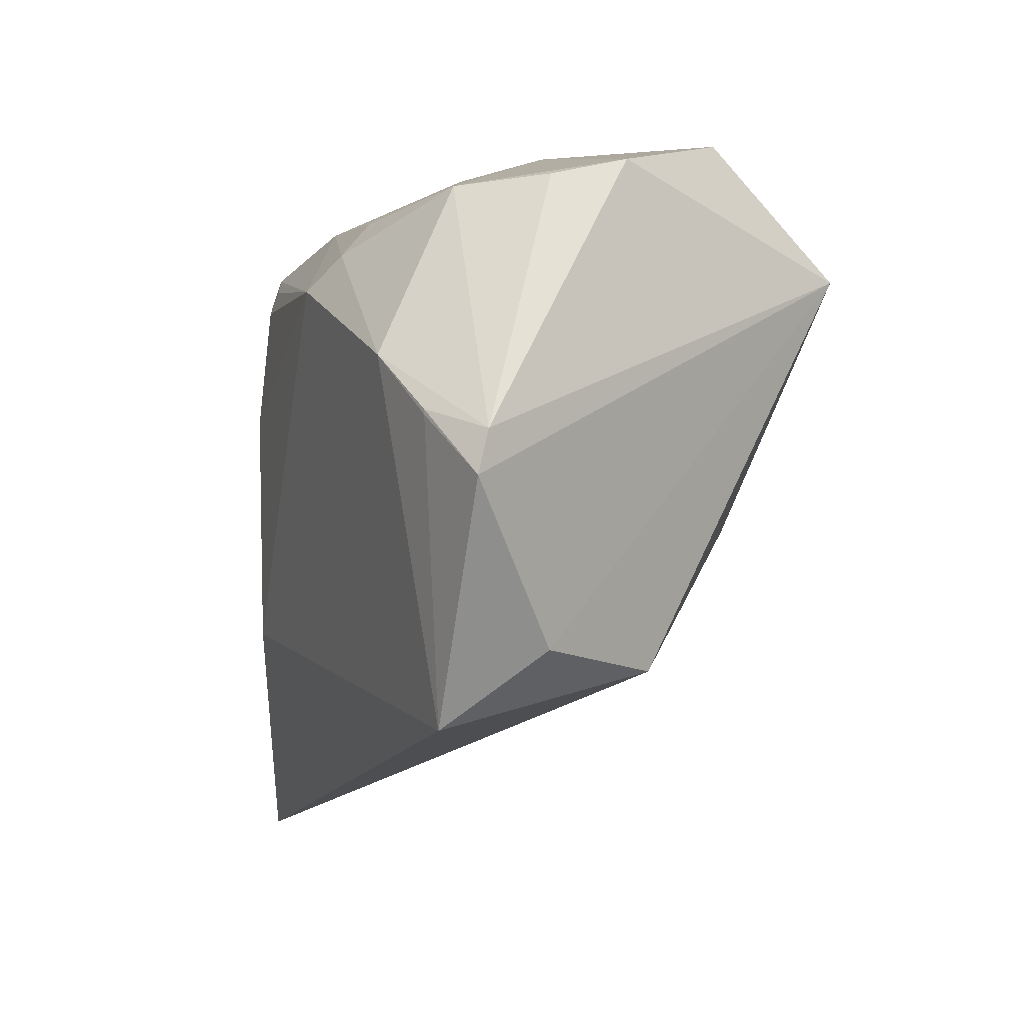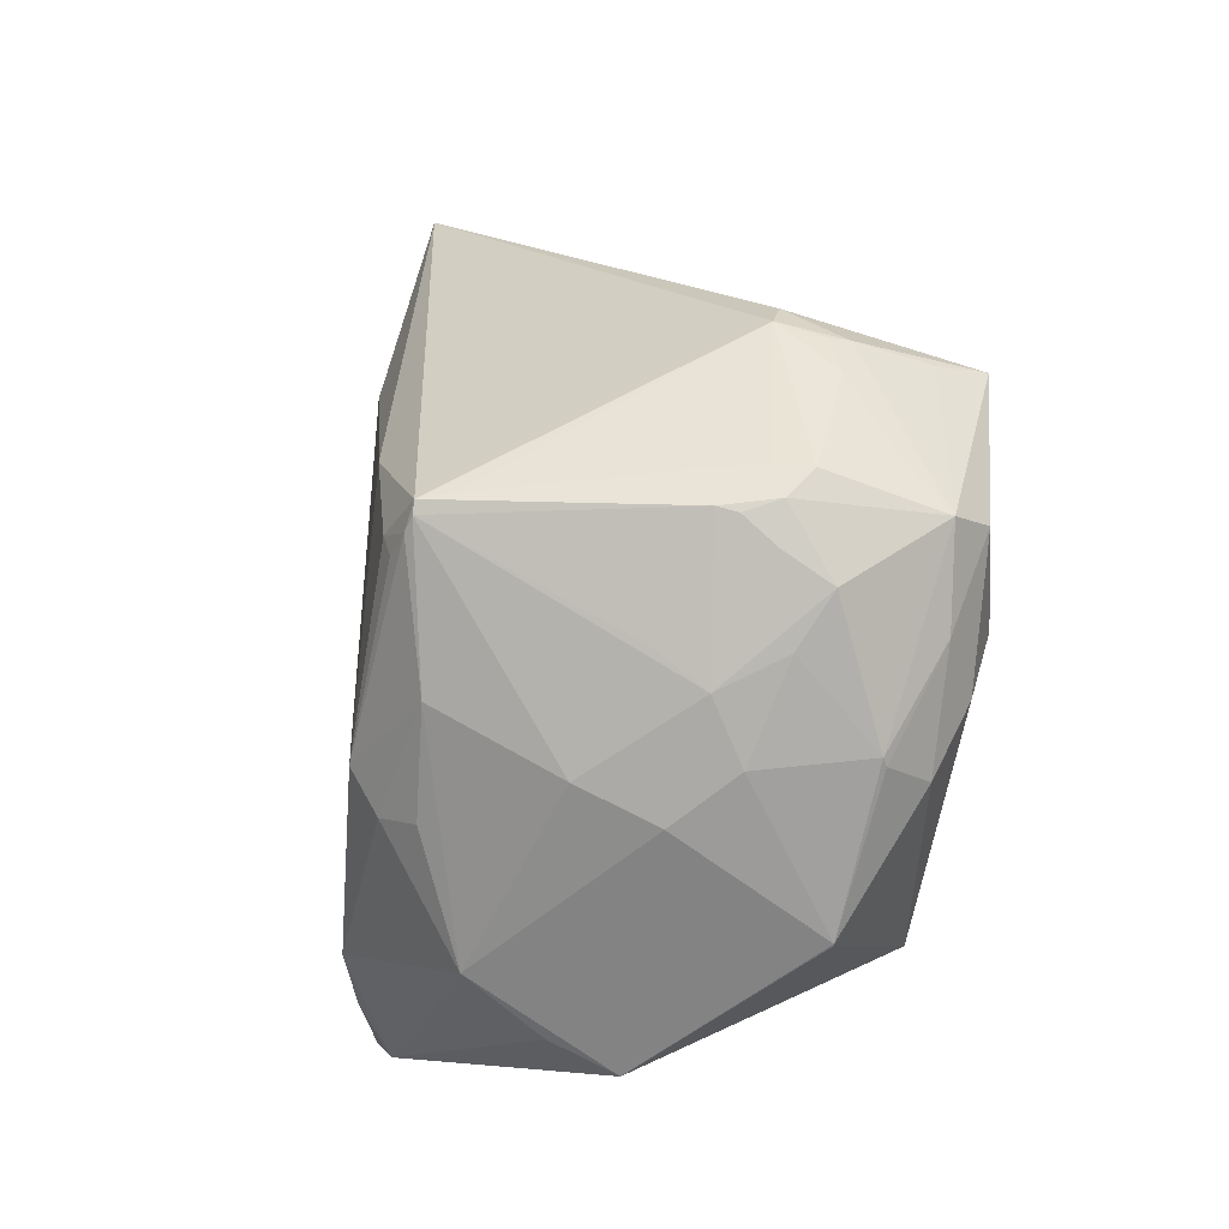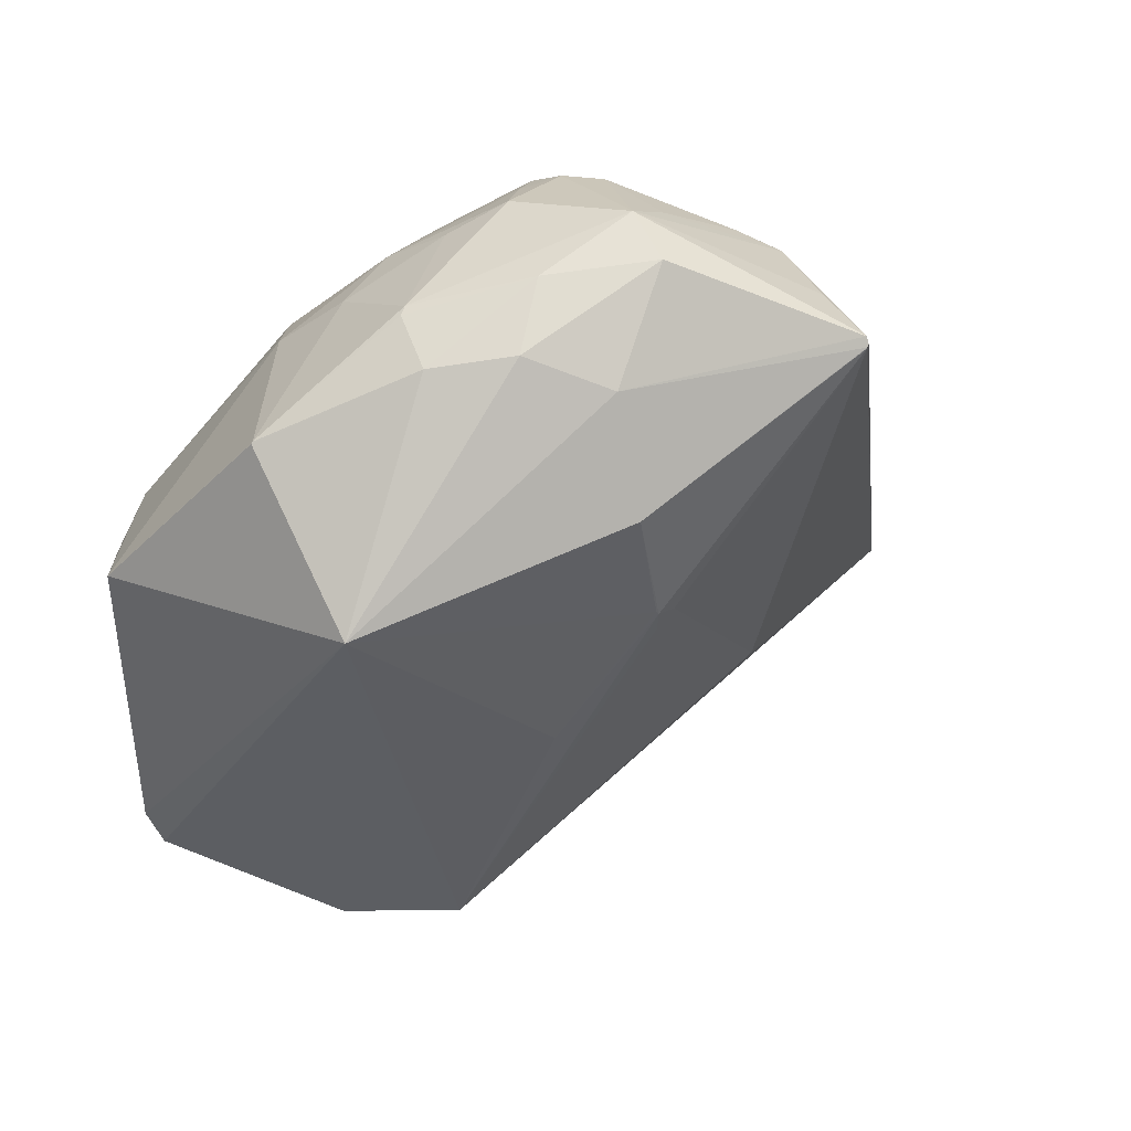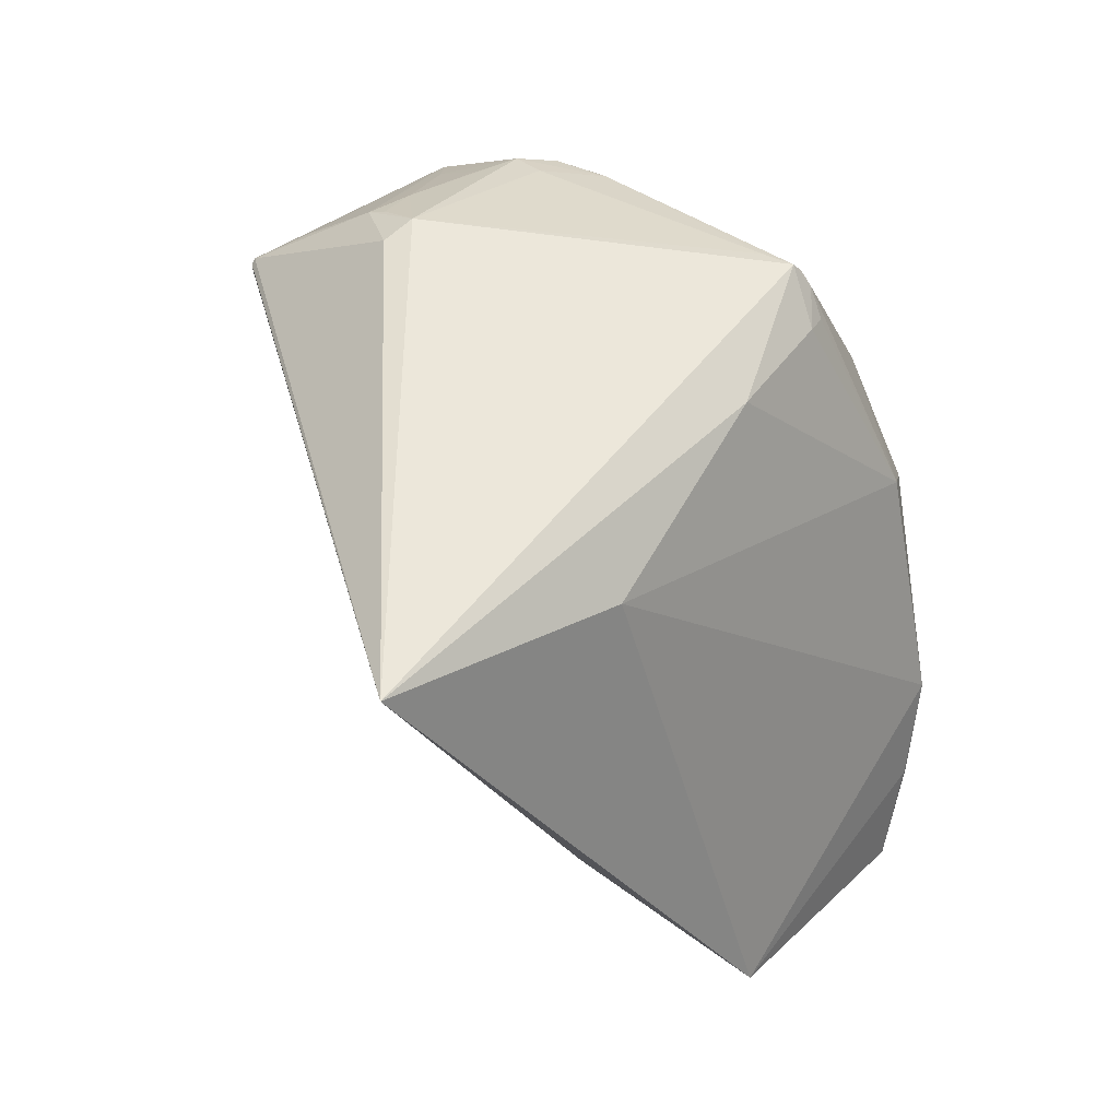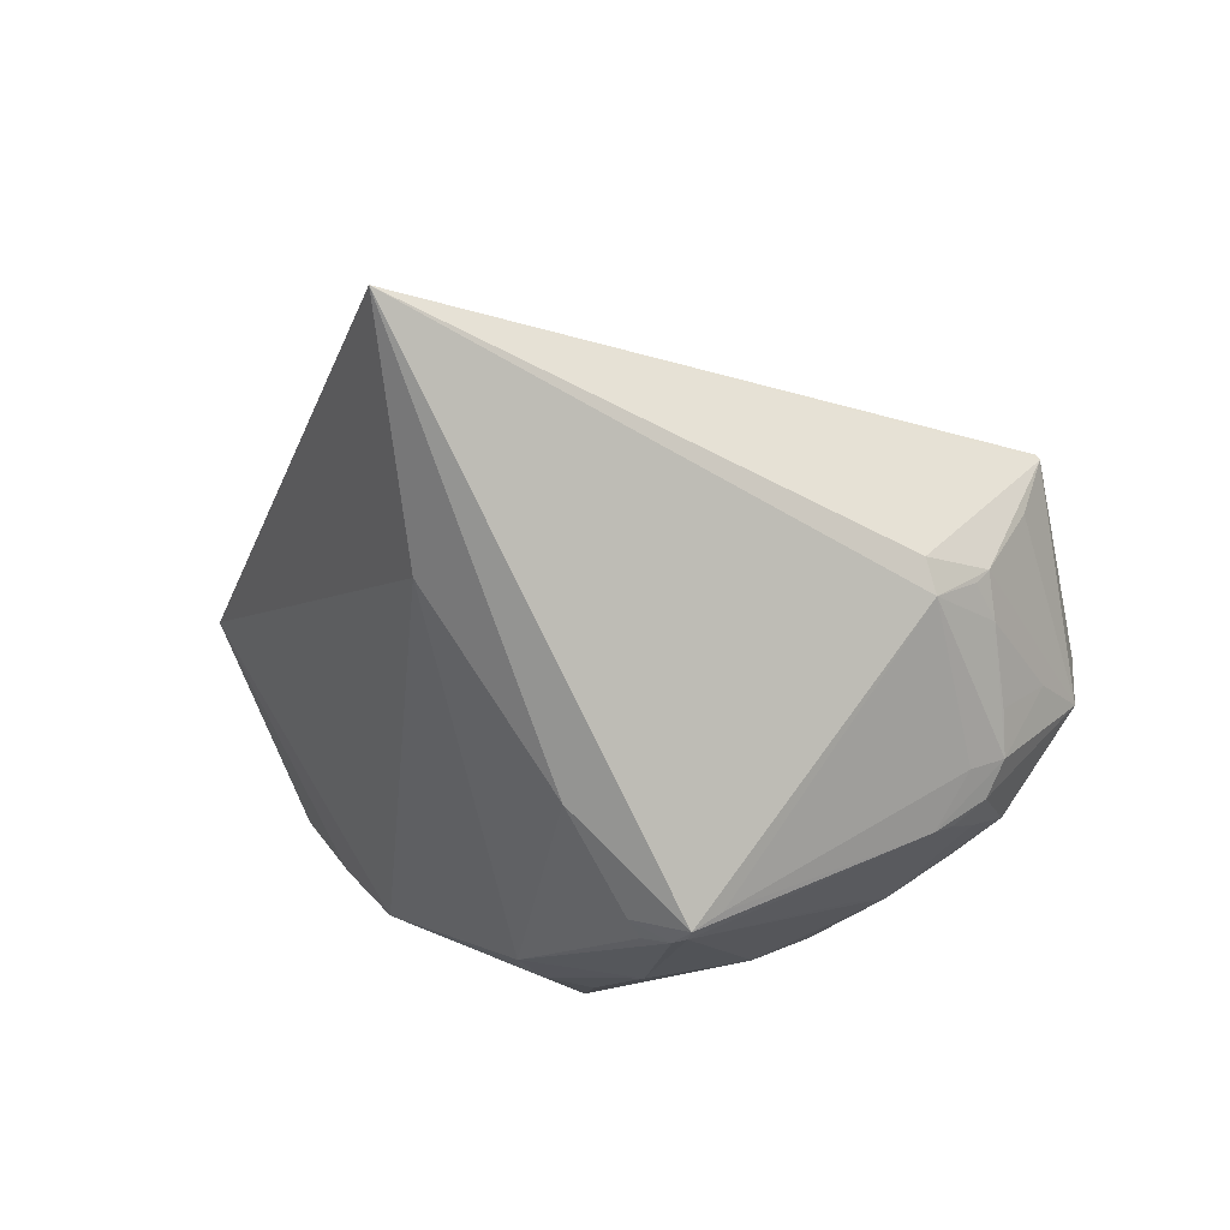
<metadata>
{"format":"obj","ext":"obj","renderer":"f3d","projection":"perspective","resolution":1024,"background":"white","views":[{"elev":-39.7,"azim":163.0,"up":"+Y"},{"elev":-16.2,"azim":160.6,"up":"+Z"},{"elev":26.8,"azim":-115.9,"up":"+Y"},{"elev":-3.9,"azim":36.0,"up":"+Y"},{"elev":47.8,"azim":124.2,"up":"+Z"}]}
</metadata>
<code>
o
v 144 -5.273 212.8
v 130.9 -131.2 -73.58
v 131 -131.1 -73.48
v 130.9 -131.2 -73.58
v 144.4 -75.5 -177
v 131 -131.1 -73.48
v 130.9 -131.2 -73.58
v 91.81 -104 -107.5
v 144.4 -75.5 -177
v 144.4 -75.5 -177
v 164.4 -35.85 -163.3
v 131 -131.1 -73.48
v 144.4 -75.5 -177
v 142.5 -56.71 -185.7
v 164.8 -33.78 -164.5
v 144.4 -75.5 -177
v 164.8 -33.78 -164.5
v 164.4 -35.85 -163.3
v 130.9 -131.2 -73.58
v 33.78 -78.54 -72.32
v 91.81 -104 -107.5
v 144 -5.273 212.8
v 33.78 -78.54 -72.32
v 130.9 -131.2 -73.58
v 164.4 -35.85 -163.3
v 182.6 6.651 -149.2
v 131 -131.1 -73.48
v 164.8 -33.78 -164.5
v 182.6 6.651 -149.2
v 164.4 -35.85 -163.3
v 142.5 -56.71 -185.7
v 182.6 6.651 -149.2
v 164.8 -33.78 -164.5
v -44.93 202.4 81.79
v -45.44 201.1 80.92
v 144 -5.273 212.8
v -45.44 201.1 80.92
v -45.48 200.7 80.69
v 144 -5.273 212.8
v 144 -5.273 212.8
v 131 -131.1 -73.48
v 179.8 35.57 102.4
v 182.6 6.651 -149.2
v 179.8 35.57 102.4
v 131 -131.1 -73.48
v -44.93 202.4 81.79
v 144 -5.273 212.8
v -43.7 205.3 81.3
v -44.93 202.4 81.79
v -43.7 205.3 81.3
v -45.44 201.1 80.92
v 144 -5.273 212.8
v -43.53 205.3 81.34
v -43.7 205.3 81.3
v 91.81 -104 -107.5
v -39.34 114.6 -150.2
v 144.4 -75.5 -177
v 33.78 -78.54 -72.32
v -39.34 114.6 -150.2
v 91.81 -104 -107.5
v 144.4 -75.5 -177
v -39.34 114.6 -150.2
v 142.5 -56.71 -185.7
v -45.44 201.1 80.92
v -57.2 150 -29.19
v -45.48 200.7 80.69
v -39.34 114.6 -150.2
v -42.85 99 -13.69
v -57.2 150 -29.19
v -57.2 150 -29.19
v -42.27 97.43 -12.2
v -45.48 200.7 80.69
v -42.85 99 -13.69
v -42.27 97.43 -12.2
v -57.2 150 -29.19
v 182.6 6.651 -149.2
v 204.4 99.01 -85.73
v 179.8 35.57 102.4
v -39.34 114.6 -150.2
v -57.2 150 -29.19
v -41.42 200.8 -31.99
v -43.7 205.3 81.3
v -41.42 200.8 -31.99
v -45.44 201.1 80.92
v -45.44 201.1 80.92
v -41.42 200.8 -31.99
v -57.2 150 -29.19
v 144 -5.273 212.8
v 179.8 35.57 102.4
v 201.3 123.4 39.67
v 204.4 99.01 -85.73
v 201.3 123.4 39.67
v 179.8 35.57 102.4
v 33.78 -78.54 -72.32
v -16.91 33.44 -47.94
v -39.34 114.6 -150.2
v -39.34 114.6 -150.2
v -16.91 33.44 -47.94
v -42.85 99 -13.69
v -42.27 97.43 -12.2
v -16.91 33.44 -47.94
v 33.78 -78.54 -72.32
v -42.85 99 -13.69
v -16.91 33.44 -47.94
v -42.27 97.43 -12.2
v -42.27 97.43 -12.2
v -37.29 95.48 -2.273
v -45.48 200.7 80.69
v -42.27 97.43 -12.2
v 33.78 -78.54 -72.32
v -34.99 86.24 -9.084
v 204.4 99.01 -85.73
v 207.6 159.6 -4.236
v 201.3 123.4 39.67
v 144 -5.273 212.8
v 35.46 19.29 78.56
v 33.78 -78.54 -72.32
v -45.48 200.7 80.69
v 35.46 19.29 78.56
v 144 -5.273 212.8
v -37.29 95.48 -2.273
v 35.46 19.29 78.56
v -45.48 200.7 80.69
v 33.78 -78.54 -72.32
v 35.46 19.29 78.56
v -34.99 86.24 -9.084
v -42.27 97.43 -12.2
v 35.46 19.29 78.56
v -37.29 95.48 -2.273
v -42.27 97.43 -12.2
v -34.99 86.24 -9.084
v 35.46 19.29 78.56
v 144 -5.273 212.8
v 201.3 123.4 39.67
v 202.7 187.8 2.841
v 207.6 159.6 -4.236
v 202.7 187.8 2.841
v 201.3 123.4 39.67
v -43.7 205.3 81.3
v -20.91 244.5 -1.743
v -41.42 200.8 -31.99
v 204.4 99.01 -85.73
v 206.2 165.5 -14.66
v 207.6 159.6 -4.236
v 204.4 99.01 -85.73
v 204.4 179.5 -9.072
v 206.2 165.5 -14.66
v 207.6 159.6 -4.236
v 204.4 179.5 -9.072
v 202.7 187.8 2.841
v 206.2 165.5 -14.66
v 204.4 179.5 -9.072
v 207.6 159.6 -4.236
v 204.4 179.5 -9.072
v 202.8 186 -3.319
v 202.7 187.8 2.841
v 182.6 6.651 -149.2
v 193.1 104.9 -108.2
v 204.4 99.01 -85.73
v -39.34 114.6 -150.2
v -41.42 200.8 -31.99
v -24.13 216 -66.47
v -20.91 244.5 -1.743
v -24.13 216 -66.47
v -41.42 200.8 -31.99
v 142.5 -56.71 -185.7
v 155.6 100.9 -169.9
v 182.6 6.651 -149.2
v 182.6 6.651 -149.2
v 155.6 100.9 -169.9
v 193.1 104.9 -108.2
v -39.34 114.6 -150.2
v 85.56 100.3 -209.2
v 142.5 -56.71 -185.7
v -43.53 205.3 81.34
v 1.439 258.1 -4.105
v -43.7 205.3 81.3
v -43.7 205.3 81.3
v 1.439 258.1 -4.105
v -20.91 244.5 -1.743
v -14.29 213.9 77.58
v 1.439 258.1 -4.105
v -43.53 205.3 81.34
v 155.6 100.9 -169.9
v 181.7 124.2 -114.1
v 193.1 104.9 -108.2
v 142.5 -56.71 -185.7
v 116.9 95.86 -194.7
v 155.6 100.9 -169.9
v 85.56 100.3 -209.2
v 116.9 95.86 -194.7
v 142.5 -56.71 -185.7
v 155.6 100.9 -169.9
v 116.9 95.86 -194.7
v 85.56 100.3 -209.2
v 204.4 99.01 -85.73
v 189.5 156.6 -71.03
v 204.4 179.5 -9.072
v 193.1 104.9 -108.2
v 189.5 156.6 -71.03
v 204.4 99.01 -85.73
v 204.4 179.5 -9.072
v 189.5 156.6 -71.03
v 202.8 186 -3.319
v 181.7 124.2 -114.1
v 189.5 156.6 -71.03
v 193.1 104.9 -108.2
v 155.6 100.9 -169.9
v 189.5 156.6 -71.03
v 181.7 124.2 -114.1
v -39.34 114.6 -150.2
v -24.13 216 -66.47
v -7.818 210.3 -100.6
v -20.91 244.5 -1.743
v -3.9 239.5 -48.66
v -24.13 216 -66.47
v 1.439 258.1 -4.105
v -3.9 239.5 -48.66
v -20.91 244.5 -1.743
v -24.13 216 -66.47
v -3.9 239.5 -48.66
v -7.818 210.3 -100.6
v -14.29 213.9 77.58
v -43.53 205.3 81.34
v 26.32 219 81.59
v -14.29 213.9 77.58
v 26.32 219 81.59
v 1.439 258.1 -4.105
v -39.34 114.6 -150.2
v 22.36 178.2 -163.3
v 85.56 100.3 -209.2
v -39.34 114.6 -150.2
v -7.818 210.3 -100.6
v 22.36 178.2 -163.3
v -7.818 210.3 -100.6
v 22.47 179.1 -162.6
v 22.36 178.2 -163.3
v 22.36 178.2 -163.3
v 22.47 179.1 -162.6
v 85.56 100.3 -209.2
v 26.32 219 81.59
v 18.61 248.3 19.46
v 1.439 258.1 -4.105
v 144 -5.273 212.8
v 50.42 200.4 99.84
v -43.53 205.3 81.34
v -43.53 205.3 81.34
v 50.42 200.4 99.84
v 26.32 219 81.59
v 26.32 219 81.59
v 34.97 228.6 63.27
v 18.61 248.3 19.46
v 35.9 218.1 81.66
v 34.97 228.6 63.27
v 26.32 219 81.59
v 202.7 187.8 2.841
v 188.2 193.7 5.108
v 57.91 211.2 88.98
v 144 -5.273 212.8
v 202.7 187.8 2.841
v 57.91 211.2 88.98
v 144 -5.273 212.8
v 57.91 211.2 88.98
v 50.42 200.4 99.84
v 50.42 200.4 99.84
v 57.91 211.2 88.98
v 26.32 219 81.59
v 35.9 218.1 81.66
v 26.32 219 81.59
v 57.91 211.2 88.98
v 35.9 218.1 81.66
v 57.91 211.2 88.98
v 34.97 228.6 63.27
v -3.9 239.5 -48.66
v 17.9 223.6 -99.15
v -7.818 210.3 -100.6
v -7.818 210.3 -100.6
v 17.9 223.6 -99.15
v 22.47 179.1 -162.6
v 17.9 223.6 -99.15
v 20.56 226.2 -96.13
v 22.47 179.1 -162.6
v 1.439 258.1 -4.105
v 20.56 226.2 -96.13
v -3.9 239.5 -48.66
v -3.9 239.5 -48.66
v 20.56 226.2 -96.13
v 17.9 223.6 -99.15
v 34.97 228.6 63.27
v 48.33 244 30.04
v 18.61 248.3 19.46
v 18.61 248.3 19.46
v 57.9 252 11.89
v 1.439 258.1 -4.105
v 48.33 244 30.04
v 57.9 252 11.89
v 18.61 248.3 19.46
v 57.91 211.2 88.98
v 57.9 252 11.89
v 34.97 228.6 63.27
v 34.97 228.6 63.27
v 57.9 252 11.89
v 48.33 244 30.04
v 1.439 258.1 -4.105
v 50.23 252.1 -36.71
v 20.56 226.2 -96.13
v 57.9 252 11.89
v 70.95 251.8 -2.221
v 1.439 258.1 -4.105
v 1.439 258.1 -4.105
v 70.95 251.8 -2.221
v 50.23 252.1 -36.71
v 188.2 193.7 5.108
v 73.4 243.8 14.93
v 57.91 211.2 88.98
v 57.91 211.2 88.98
v 73.4 243.8 14.93
v 57.9 252 11.89
v 189.5 156.6 -71.03
v 134.6 178.6 -104.6
v 202.8 186 -3.319
v 155.6 100.9 -169.9
v 134.6 178.6 -104.6
v 189.5 156.6 -71.03
v 70.95 251.8 -2.221
v 72.51 247.9 -21.66
v 50.23 252.1 -36.71
v 70.95 251.8 -2.221
v 87.59 245.3 -8.105
v 72.51 247.9 -21.66
v 202.7 187.8 2.841
v 96.73 241.6 -5.149
v 188.2 193.7 5.108
v 188.2 193.7 5.108
v 96.73 241.6 -5.149
v 73.4 243.8 14.93
v 57.9 252 11.89
v 96.73 241.6 -5.149
v 70.95 251.8 -2.221
v 73.4 243.8 14.93
v 96.73 241.6 -5.149
v 57.9 252 11.89
v 202.8 186 -3.319
v 96.73 241.6 -5.149
v 202.7 187.8 2.841
v 70.95 251.8 -2.221
v 96.73 241.6 -5.149
v 87.59 245.3 -8.105
v 50.23 252.1 -36.71
v 62.4 237 -60.11
v 20.56 226.2 -96.13
v 155.6 100.9 -169.9
v 85.56 100.3 -209.2
v 98.01 187.6 -122.7
v 155.6 100.9 -169.9
v 98.01 187.6 -122.7
v 134.6 178.6 -104.6
v 22.47 179.1 -162.6
v 98.01 187.6 -122.7
v 85.56 100.3 -209.2
v 20.56 226.2 -96.13
v 73.2 210.8 -102.4
v 22.47 179.1 -162.6
v 22.47 179.1 -162.6
v 73.2 210.8 -102.4
v 98.01 187.6 -122.7
v 62.4 237 -60.11
v 73.2 210.8 -102.4
v 20.56 226.2 -96.13
v 202.8 186 -3.319
v 113.4 214.9 -56.58
v 96.73 241.6 -5.149
v 72.51 247.9 -21.66
v 90.83 220.4 -74.73
v 50.23 252.1 -36.71
v 50.23 252.1 -36.71
v 90.83 220.4 -74.73
v 62.4 237 -60.11
v 87.59 245.3 -8.105
v 90.83 220.4 -74.73
v 72.51 247.9 -21.66
v 96.73 241.6 -5.149
v 90.83 220.4 -74.73
v 87.59 245.3 -8.105
v 113.4 214.9 -56.58
v 90.83 220.4 -74.73
v 96.73 241.6 -5.149
v 98.01 187.6 -122.7
v 90.83 220.4 -74.73
v 134.6 178.6 -104.6
v 73.2 210.8 -102.4
v 90.83 220.4 -74.73
v 98.01 187.6 -122.7
v 134.6 178.6 -104.6
v 90.83 220.4 -74.73
v 202.8 186 -3.319
v 202.8 186 -3.319
v 90.83 220.4 -74.73
v 113.4 214.9 -56.58
v 62.4 237 -60.11
v 90.83 220.4 -74.73
v 73.2 210.8 -102.4
f 1 2 3
f 4 5 6
f 7 8 9
f 10 11 12
f 13 14 15
f 16 17 18
f 19 20 21
f 22 23 24
f 25 26 27
f 28 29 30
f 31 32 33
f 34 35 36
f 37 38 39
f 40 41 42
f 43 44 45
f 46 47 48
f 49 50 51
f 52 53 54
f 55 56 57
f 58 59 60
f 61 62 63
f 64 65 66
f 67 68 69
f 70 71 72
f 73 74 75
f 76 77 78
f 79 80 81
f 82 83 84
f 85 86 87
f 88 89 90
f 91 92 93
f 94 95 96
f 97 98 99
f 100 101 102
f 103 104 105
f 106 107 108
f 109 110 111
f 112 113 114
f 115 116 117
f 118 119 120
f 121 122 123
f 124 125 126
f 127 128 129
f 130 131 132
f 133 134 135
f 136 137 138
f 139 140 141
f 142 143 144
f 145 146 147
f 148 149 150
f 151 152 153
f 154 155 156
f 157 158 159
f 160 161 162
f 163 164 165
f 166 167 168
f 169 170 171
f 172 173 174
f 175 176 177
f 178 179 180
f 181 182 183
f 184 185 186
f 187 188 189
f 190 191 192
f 193 194 195
f 196 197 198
f 199 200 201
f 202 203 204
f 205 206 207
f 208 209 210
f 211 212 213
f 214 215 216
f 217 218 219
f 220 221 222
f 223 224 225
f 226 227 228
f 229 230 231
f 232 233 234
f 235 236 237
f 238 239 240
f 241 242 243
f 244 245 246
f 247 248 249
f 250 251 252
f 253 254 255
f 256 257 258
f 259 260 261
f 262 263 264
f 265 266 267
f 268 269 270
f 271 272 273
f 274 275 276
f 277 278 279
f 280 281 282
f 283 284 285
f 286 287 288
f 289 290 291
f 292 293 294
f 295 296 297
f 298 299 300
f 301 302 303
f 304 305 306
f 307 308 309
f 310 311 312
f 313 314 315
f 316 317 318
f 319 320 321
f 322 323 324
f 325 326 327
f 328 329 330
f 331 332 333
f 334 335 336
f 337 338 339
f 340 341 342
f 343 344 345
f 346 347 348
f 349 350 351
f 352 353 354
f 355 356 357
f 358 359 360
f 361 362 363
f 364 365 366
f 367 368 369
f 370 371 372
f 373 374 375
f 376 377 378
f 379 380 381
f 382 383 384
f 385 386 387
f 388 389 390
f 391 392 393
f 394 395 396
f 397 398 399
f 400 401 402

</code>
